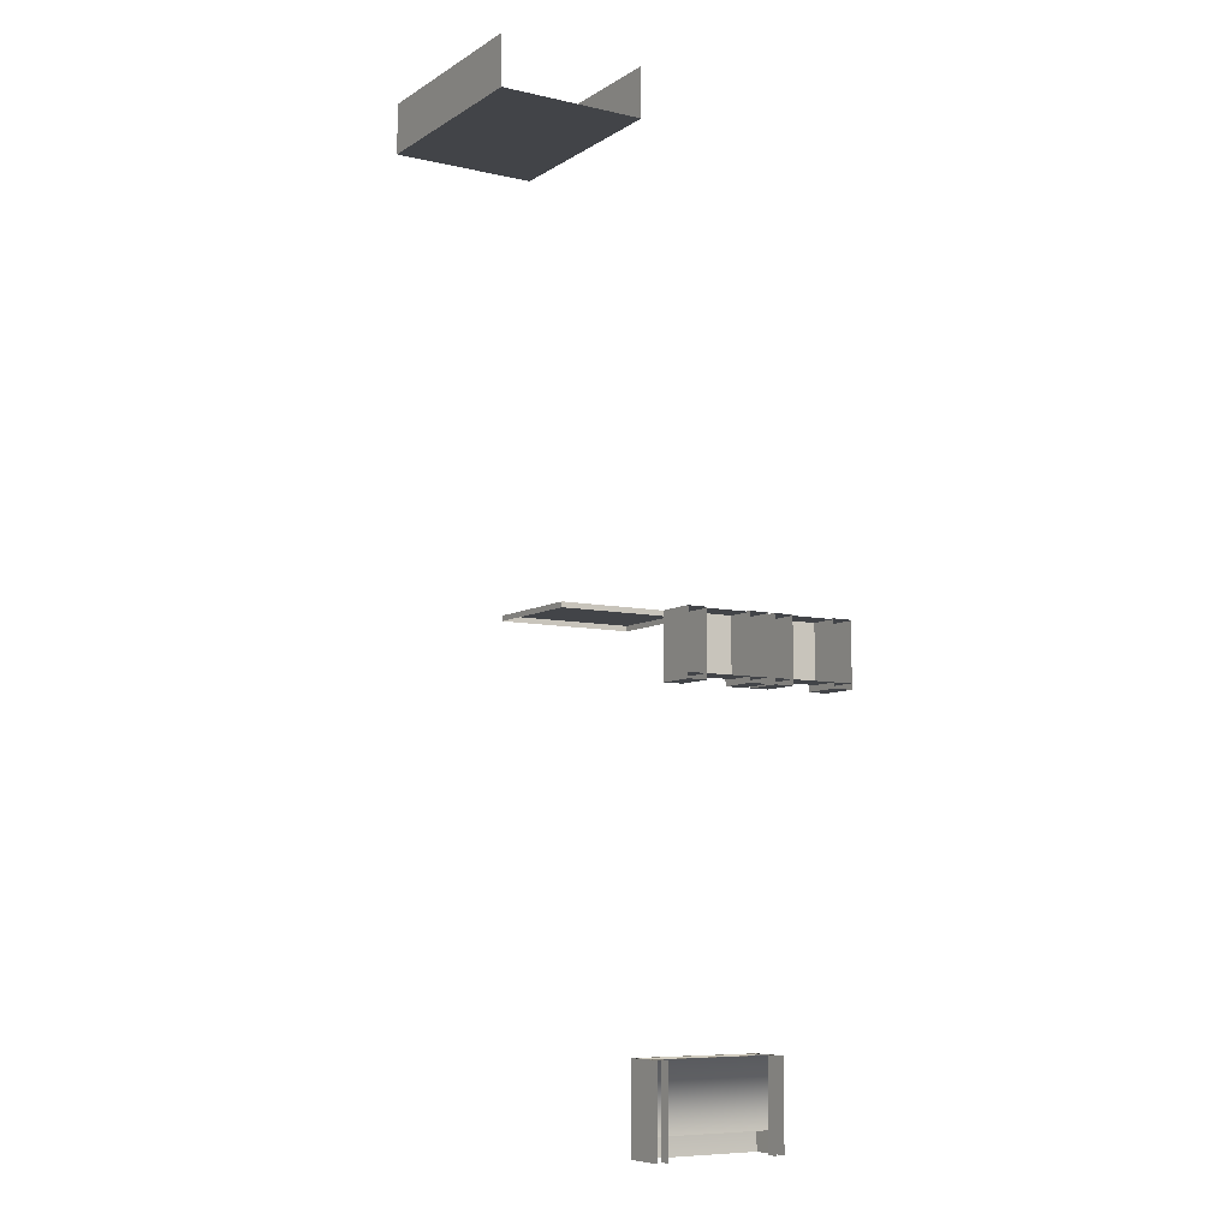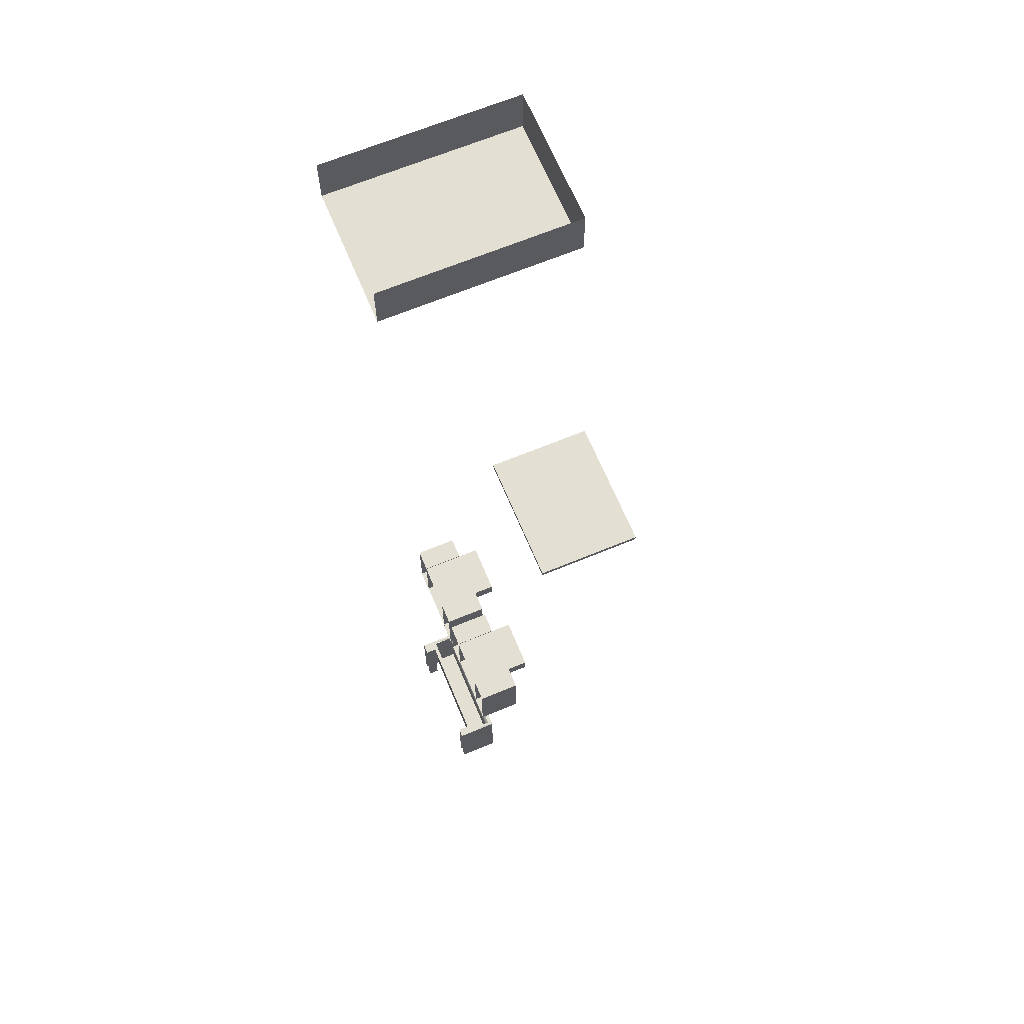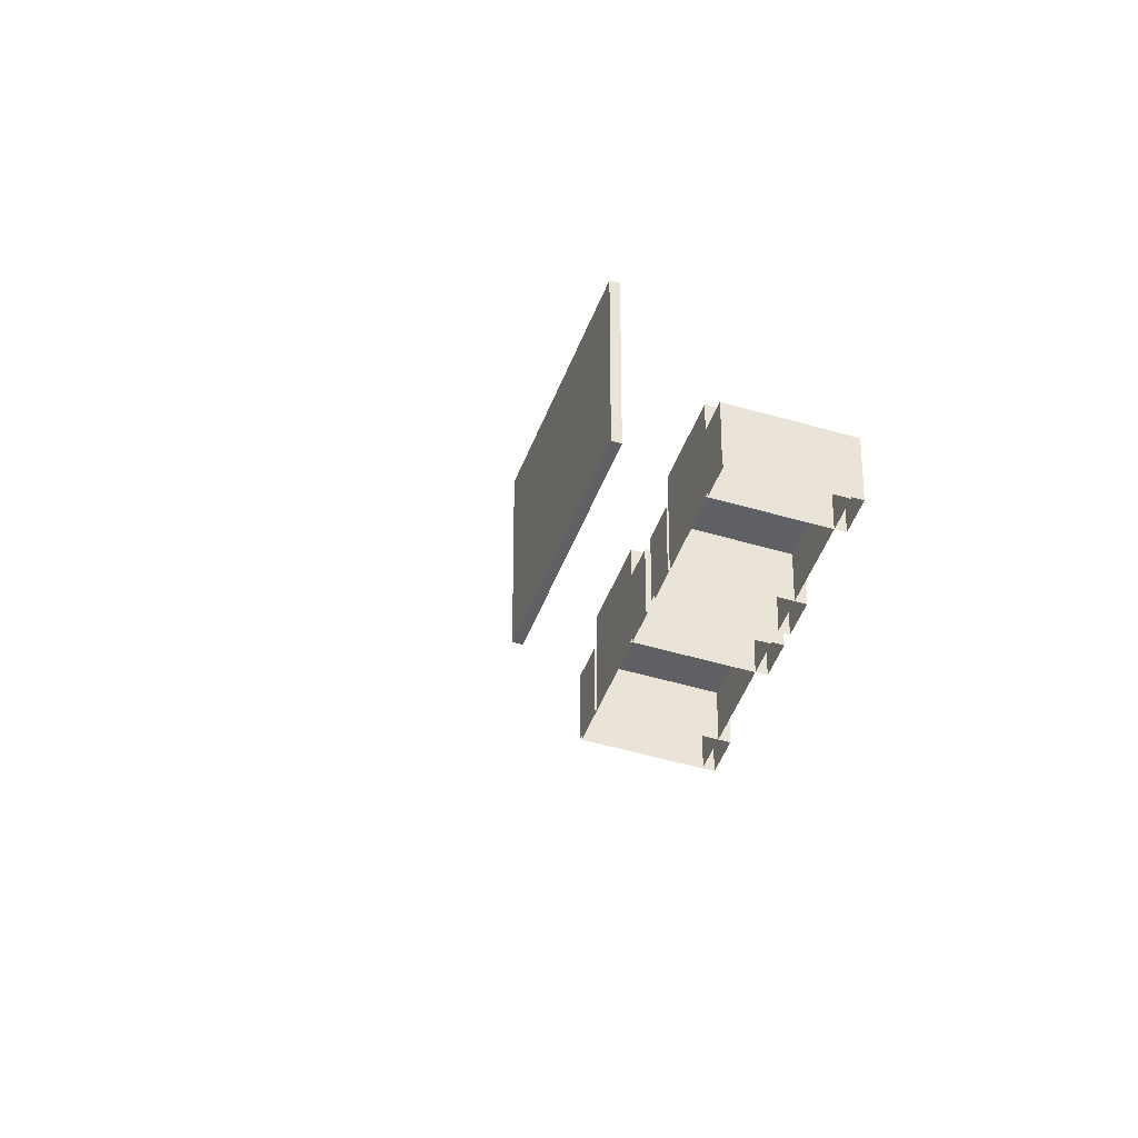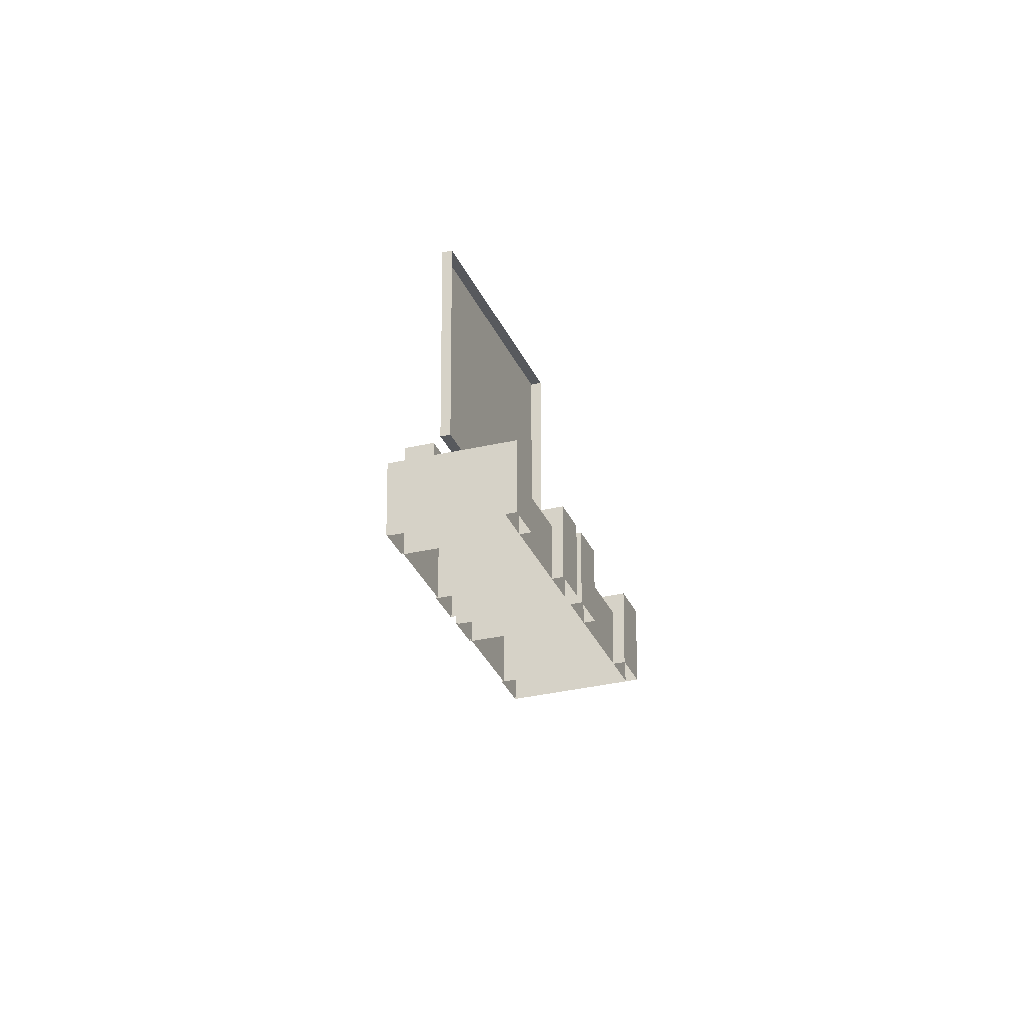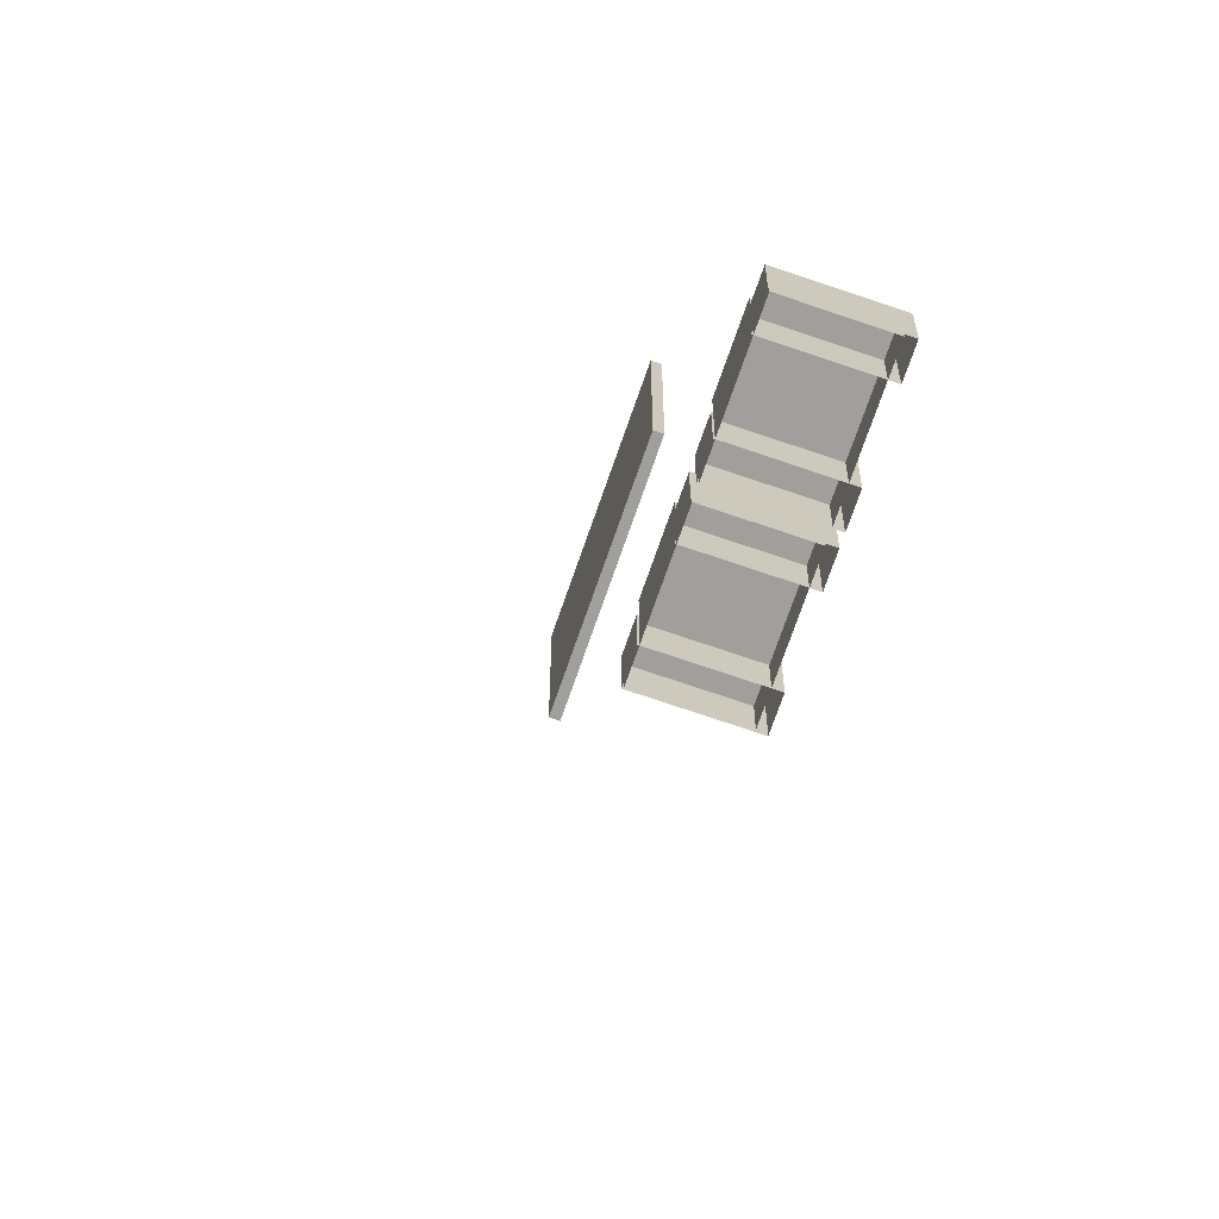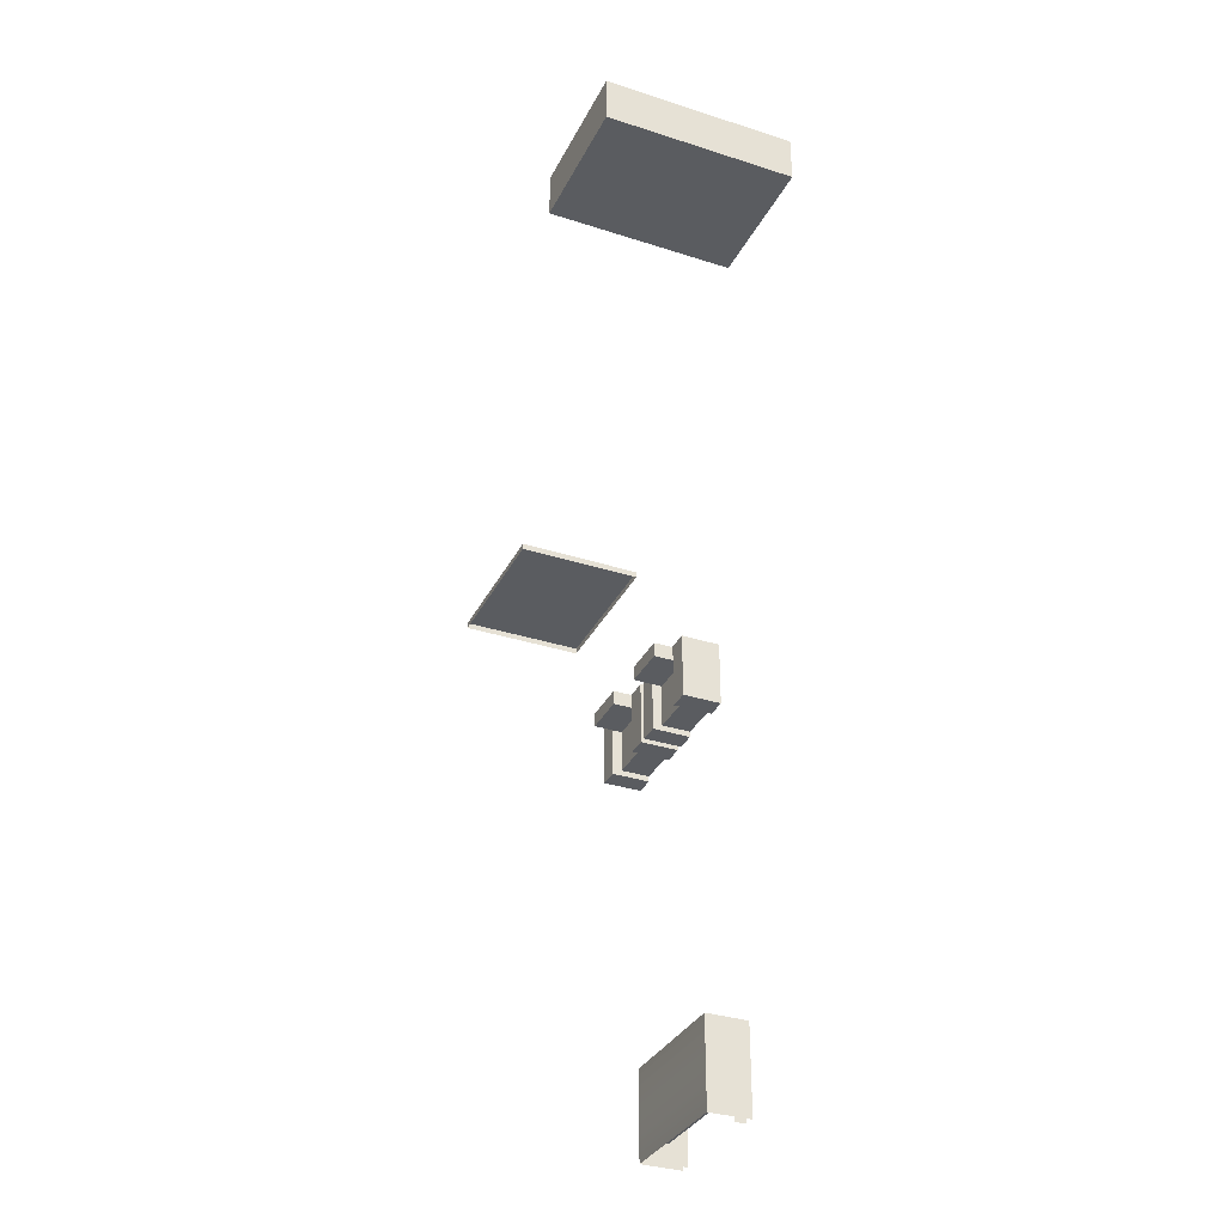
<metadata>
{"format":"obj","ext":"obj","renderer":"f3d","projection":"perspective","resolution":1024,"background":"white","views":[{"elev":-7.9,"azim":147.9,"up":"+Y"},{"elev":66.5,"azim":-112.6,"up":"+Y"},{"elev":-45.0,"azim":-109.3,"up":"+Z"},{"elev":-29.4,"azim":-70.5,"up":"+Z"},{"elev":-71.2,"azim":-109.0,"up":"+Z"},{"elev":-33.7,"azim":66.3,"up":"+Y"}]}
</metadata>
<code>
g royale_city02_buildings_mesh_11_furniture
v 54.84 1.996 0.1987
v 54.84 1.135 0.1987
v 54.84 1.996 3.716
v 54.84 1.135 3.716
v 54.84 1.135 0.1987
v 52.32 1.135 0.1987
v 54.84 1.135 3.716
v 52.32 1.135 3.716
v 52.57 -6.403 4.134
v 52.57 -6.309 2.188
v 52.57 -6.403 2.188
v 52.57 -6.309 4.134
v 50.1 -6.403 4.134
v 52.57 -6.309 4.134
v 52.57 -6.403 4.134
v 50.1 -6.309 4.134
v 50.1 -6.403 2.188
v 50.1 -6.309 4.134
v 50.1 -6.403 4.134
v 50.1 -6.309 2.188
v 52.57 -6.403 2.188
v 50.1 -6.309 2.188
v 50.1 -6.403 2.188
v 52.57 -6.309 2.188
v 50.1 -6.309 4.134
v 52.57 -6.309 2.188
v 52.57 -6.309 4.134
v 50.1 -6.309 2.188
v 48.31 -7.562 0.7119
v 49.81 -6.542 0.7119
v 49.81 -7.562 0.7119
v 48.31 -6.542 0.7119
v 48.31 -6.542 0.7119
v 49.81 -6.542 0.2015
v 49.81 -6.542 0.7119
v 48.31 -6.542 0.2015
v 48.31 -7.562 0.7119
v 48.31 -6.542 0.2015
v 48.31 -6.542 0.7119
v 48.31 -7.562 0.2015
v 49.81 -7.562 0.7119
v 48.31 -7.562 0.2015
v 48.31 -7.562 0.7119
v 49.81 -7.562 0.2015
v 49.81 -6.542 0.7119
v 49.81 -7.562 0.2015
v 49.81 -7.562 0.7119
v 49.81 -6.542 0.2015
v 48.3 -7.664 0.8814
v 48.65 -6.525 0.8814
v 48.65 -7.664 0.8814
v 48.3 -6.525 0.8814
v 48.3 -6.525 0.8814
v 48.65 -6.525 0.2015
v 48.65 -6.525 0.8814
v 48.3 -6.525 0.2015
v 48.3 -7.664 0.8814
v 48.3 -6.525 0.2015
v 48.3 -6.525 0.8814
v 48.3 -7.664 0.2015
v 48.65 -7.664 0.8814
v 48.3 -7.664 0.2015
v 48.3 -7.664 0.8814
v 48.65 -7.664 0.2015
v 48.65 -6.525 0.8814
v 48.65 -7.664 0.2015
v 48.65 -7.664 0.8814
v 48.65 -6.525 0.2015
v 48.65 -6.798 1.222
v 49.47 -6.542 1.222
v 49.47 -6.798 1.222
v 48.65 -6.542 1.222
v 48.65 -6.542 1.222
v 49.47 -6.542 0.7119
v 49.47 -6.542 1.222
v 48.65 -6.542 0.7119
v 48.65 -6.798 1.222
v 48.65 -6.542 0.7119
v 48.65 -6.542 1.222
v 48.65 -6.798 0.7119
v 49.47 -6.798 1.222
v 48.65 -6.798 0.7119
v 48.65 -6.798 1.222
v 49.47 -6.798 0.7119
v 49.47 -6.542 1.222
v 49.47 -6.798 0.7119
v 49.47 -6.798 1.222
v 49.47 -6.542 0.7119
v 49.47 -7.664 0.8814
v 49.83 -6.525 0.8814
v 49.83 -7.664 0.8814
v 49.47 -6.525 0.8814
v 49.47 -6.525 0.8814
v 49.83 -6.525 0.2015
v 49.83 -6.525 0.8814
v 49.47 -6.525 0.2015
v 49.47 -7.664 0.8814
v 49.47 -6.525 0.2015
v 49.47 -6.525 0.8814
v 49.47 -7.664 0.2015
v 49.83 -7.664 0.8814
v 49.47 -7.664 0.2015
v 49.47 -7.664 0.8814
v 49.83 -7.664 0.2015
v 49.83 -6.525 0.8814
v 49.83 -7.664 0.2015
v 49.83 -7.664 0.8814
v 49.83 -6.525 0.2015
v 49.97 -7.562 0.7119
v 51.47 -6.542 0.7119
v 51.47 -7.562 0.7119
v 49.97 -6.542 0.7119
v 49.97 -6.542 0.7119
v 51.47 -6.542 0.2015
v 51.47 -6.542 0.7119
v 49.97 -6.542 0.2015
v 49.97 -7.562 0.7119
v 49.97 -6.542 0.2015
v 49.97 -6.542 0.7119
v 49.97 -7.562 0.2015
v 51.47 -7.562 0.7119
v 49.97 -7.562 0.2015
v 49.97 -7.562 0.7119
v 51.47 -7.562 0.2015
v 51.47 -6.542 0.7119
v 51.47 -7.562 0.2015
v 51.47 -7.562 0.7119
v 51.47 -6.542 0.2015
v 49.95 -7.664 0.8814
v 50.31 -6.525 0.8814
v 50.31 -7.664 0.8814
v 49.95 -6.525 0.8814
v 49.95 -6.525 0.8814
v 50.31 -6.525 0.2015
v 50.31 -6.525 0.8814
v 49.95 -6.525 0.2015
v 49.95 -7.664 0.8814
v 49.95 -6.525 0.2015
v 49.95 -6.525 0.8814
v 49.95 -7.664 0.2015
v 50.31 -7.664 0.8814
v 49.95 -7.664 0.2015
v 49.95 -7.664 0.8814
v 50.31 -7.664 0.2015
v 50.31 -6.525 0.8814
v 50.31 -7.664 0.2015
v 50.31 -7.664 0.8814
v 50.31 -6.525 0.2015
v 50.31 -6.798 1.222
v 51.13 -6.542 1.222
v 51.13 -6.798 1.222
v 50.31 -6.542 1.222
v 50.31 -6.542 1.222
v 51.13 -6.542 0.7119
v 51.13 -6.542 1.222
v 50.31 -6.542 0.7119
v 50.31 -6.798 1.222
v 50.31 -6.542 0.7119
v 50.31 -6.542 1.222
v 50.31 -6.798 0.7119
v 51.13 -6.798 1.222
v 50.31 -6.798 0.7119
v 50.31 -6.798 1.222
v 51.13 -6.798 0.7119
v 51.13 -6.542 1.222
v 51.13 -6.798 0.7119
v 51.13 -6.798 1.222
v 51.13 -6.542 0.7119
v 51.13 -7.664 0.8814
v 51.48 -6.525 0.8814
v 51.48 -7.664 0.8814
v 51.13 -6.525 0.8814
v 51.13 -6.525 0.8814
v 51.48 -6.525 0.2015
v 51.48 -6.525 0.8814
v 51.13 -6.525 0.2015
v 51.13 -7.664 0.8814
v 51.13 -6.525 0.2015
v 51.13 -6.525 0.8814
v 51.13 -7.664 0.2015
v 51.48 -7.664 0.8814
v 51.13 -7.664 0.2015
v 51.13 -7.664 0.8814
v 51.48 -7.664 0.2015
v 51.48 -6.525 0.8814
v 51.48 -7.664 0.2015
v 51.48 -7.664 0.8814
v 51.48 -6.525 0.2015
v 49.81 -13.42 0.4651
v 51.99 -14.56 0.4651
v 49.81 -14.56 0.4651
v 51.99 -13.42 0.4651
v 51.99 -13.42 0.8546
v 52.06 -13.42 0.1987
v 52.06 -13.42 0.9255
v 51.99 -13.42 0.4651
v 51.88 -13.42 0.3942
v 51.88 -13.42 0.1987
v 51.99 -13.42 0.4651
v 49.9 -13.42 0.3942
v 49.74 -13.42 0.1987
v 49.9 -13.42 0.1987
v 49.81 -13.42 0.4651
v 49.74 -13.42 0.9255
v 49.81 -13.42 0.8546
v 52.06 -13.42 0.9255
v 49.81 -13.42 0.8546
v 51.99 -13.42 0.8546
v 49.74 -13.42 0.9255
v 49.81 -13.42 0.8546
v 52.06 -13.42 0.9255
v 49.9 -13.42 0.3942
v 49.81 -13.42 0.4651
v 49.74 -13.42 0.1987
v 51.88 -13.42 0.3942
v 49.81 -13.42 0.4651
v 49.9 -13.42 0.3942
v 51.88 -13.42 0.3942
v 51.99 -13.42 0.4651
v 49.81 -13.42 0.4651
v 51.99 -13.42 0.4651
v 51.99 -14.56 0.8546
v 51.99 -14.56 0.4651
v 51.99 -13.42 0.8546
v 51.99 -14.56 0.4651
v 51.99 -14.56 0.8546
v 49.81 -14.56 0.4651
v 49.81 -14.56 0.8546
v 49.81 -13.42 0.8546
v 49.81 -14.56 0.8546
v 51.99 -13.42 0.8546
v 51.99 -14.56 0.8546
v 51.88 -14.92 0.3942
v 51.88 -14.92 0.1986
v 51.88 -13.42 0.3942
v 51.88 -13.42 0.1987
v 52.06 -13.42 0.9255
v 52.06 -14.92 0.1986
v 52.06 -14.92 0.9255
v 52.06 -13.42 0.1987
v 49.74 -13.42 0.9255
v 52.06 -14.92 0.9255
v 49.74 -14.92 0.9255
v 52.06 -13.42 0.9255
v 49.81 -13.42 0.4651
v 49.81 -14.56 0.4651
v 49.81 -13.42 0.8546
v 49.81 -14.56 0.8546
v 49.9 -13.42 0.3942
v 49.9 -13.42 0.1987
v 49.9 -14.92 0.3942
v 49.9 -14.92 0.1986
v 49.74 -13.42 0.9255
v 49.74 -14.92 0.1986
v 49.74 -13.42 0.1987
v 49.74 -14.92 0.9255
v 52.32 1.996 0.1987
v 52.32 1.996 3.716
v 52.32 1.135 0.1987
v 52.32 1.135 3.716
v 54.84 1.996 3.716
v 54.84 1.135 3.716
v 52.32 1.996 3.716
v 52.32 1.135 3.716
g royale_city02_buildings_mesh_11_furniture_0
f 3 2 1
f 2 3 4
f 7 6 5
f 6 7 8
f 11 10 9
f 12 9 10
f 15 14 13
f 16 13 14
f 19 18 17
f 20 17 18
f 23 22 21
f 24 21 22
f 27 26 25
f 28 25 26
f 31 30 29
f 32 29 30
f 35 34 33
f 36 33 34
f 39 38 37
f 40 37 38
f 43 42 41
f 44 41 42
f 47 46 45
f 48 45 46
f 51 50 49
f 52 49 50
f 55 54 53
f 56 53 54
f 59 58 57
f 60 57 58
f 63 62 61
f 64 61 62
f 67 66 65
f 68 65 66
f 71 70 69
f 72 69 70
f 75 74 73
f 76 73 74
f 79 78 77
f 80 77 78
f 83 82 81
f 84 81 82
f 87 86 85
f 88 85 86
f 91 90 89
f 92 89 90
f 95 94 93
f 96 93 94
f 99 98 97
f 100 97 98
f 103 102 101
f 104 101 102
f 107 106 105
f 108 105 106
f 111 110 109
f 112 109 110
f 115 114 113
f 116 113 114
f 119 118 117
f 120 117 118
f 123 122 121
f 124 121 122
f 127 126 125
f 128 125 126
f 131 130 129
f 132 129 130
f 135 134 133
f 136 133 134
f 139 138 137
f 140 137 138
f 143 142 141
f 144 141 142
f 147 146 145
f 148 145 146
f 151 150 149
f 152 149 150
f 155 154 153
f 156 153 154
f 159 158 157
f 160 157 158
f 163 162 161
f 164 161 162
f 167 166 165
f 168 165 166
f 171 170 169
f 172 169 170
f 175 174 173
f 176 173 174
f 179 178 177
f 180 177 178
f 183 182 181
f 184 181 182
f 187 186 185
f 188 185 186
f 191 190 189
f 192 189 190
f 195 194 193
f 194 196 193
f 198 197 194
f 197 199 194
f 202 201 200
f 204 203 201
f 205 203 204
f 208 207 206
f 211 210 209
f 214 213 212
f 217 216 215
f 220 219 218
f 223 222 221
f 224 221 222
f 227 226 225
f 226 227 228
f 231 230 229
f 230 231 232
f 235 234 233
f 234 235 236
f 239 238 237
f 240 237 238
f 243 242 241
f 244 241 242
f 247 246 245
f 246 247 248
f 251 250 249
f 250 251 252
f 255 254 253
f 256 253 254
f 259 258 257
f 258 259 260
f 263 262 261
f 262 263 264

</code>
